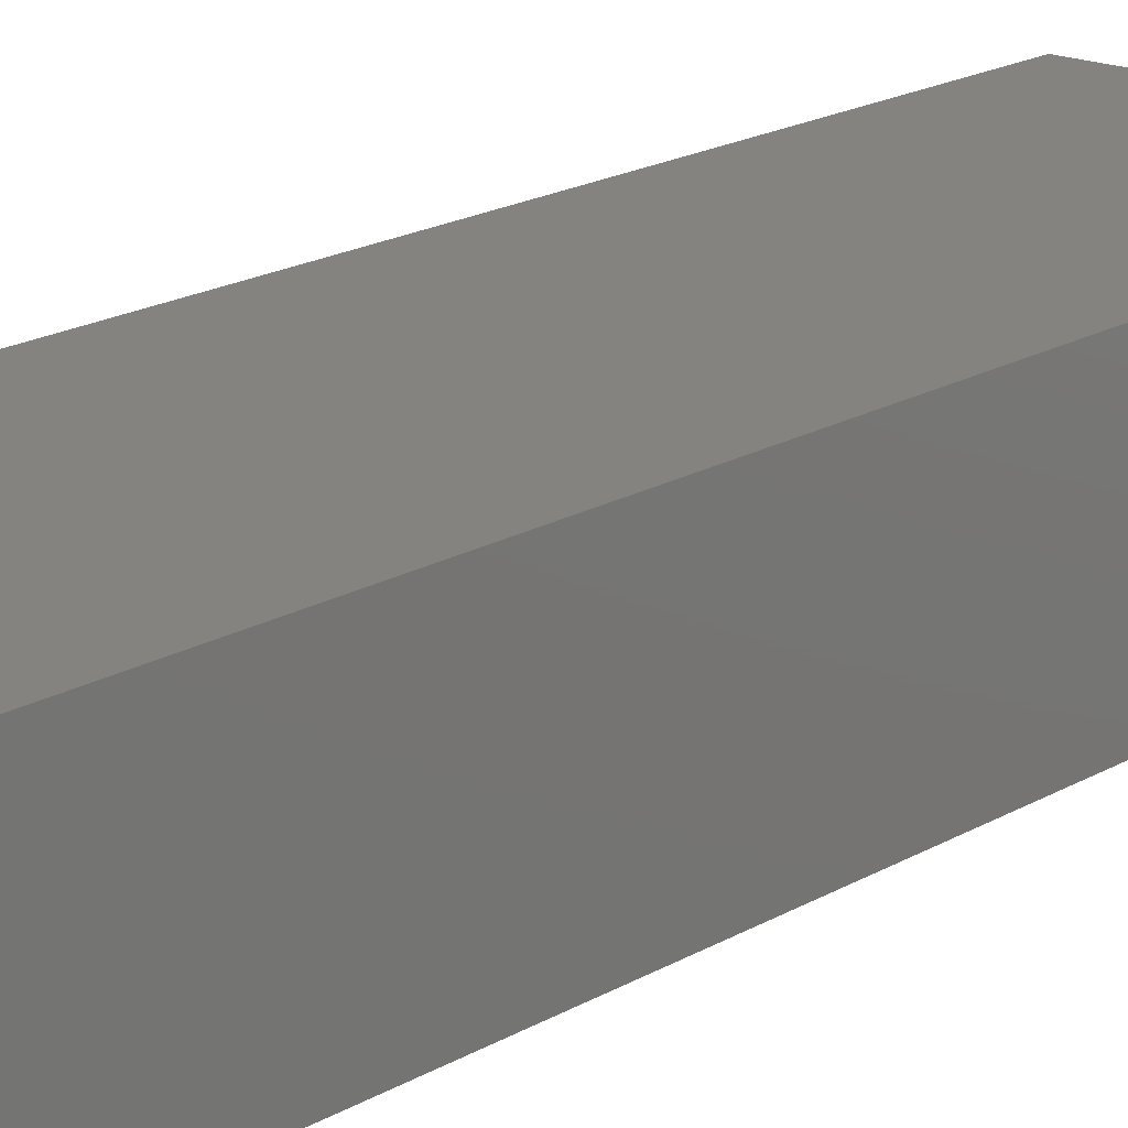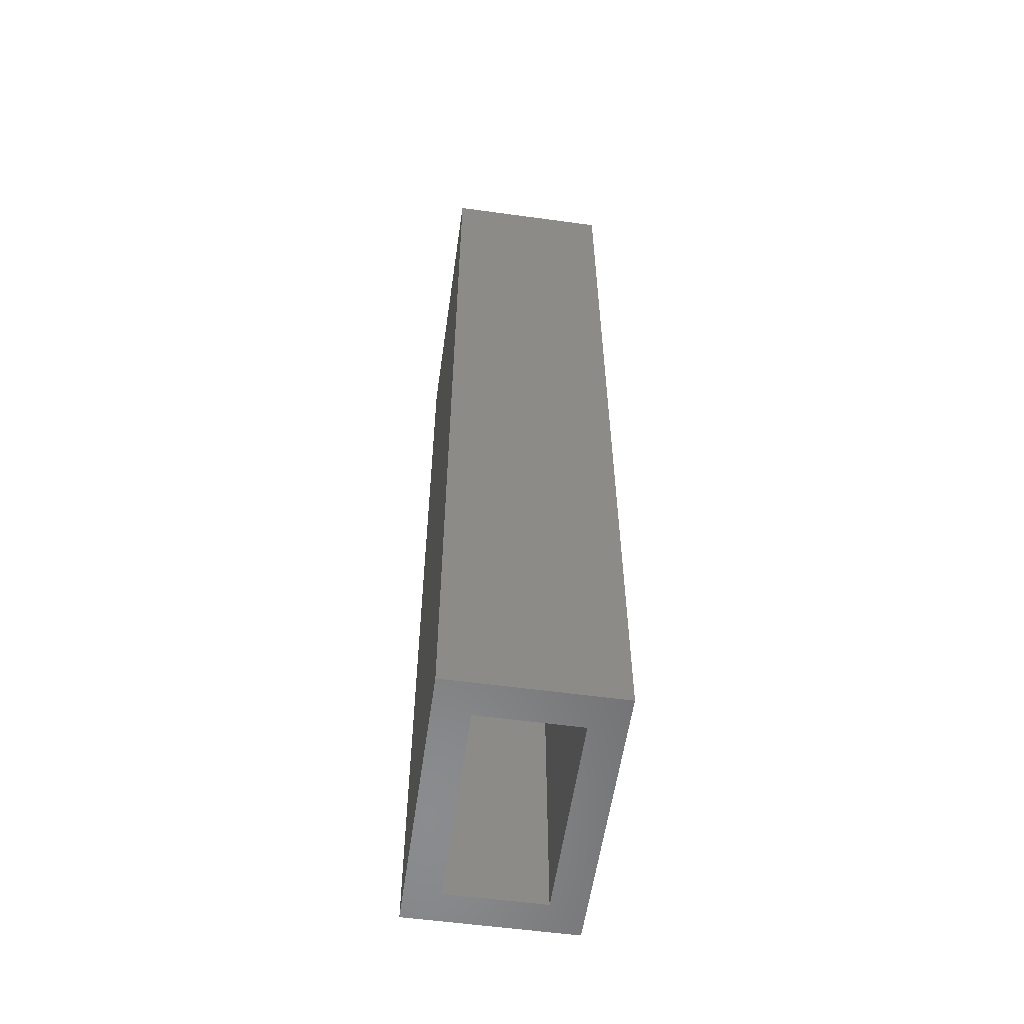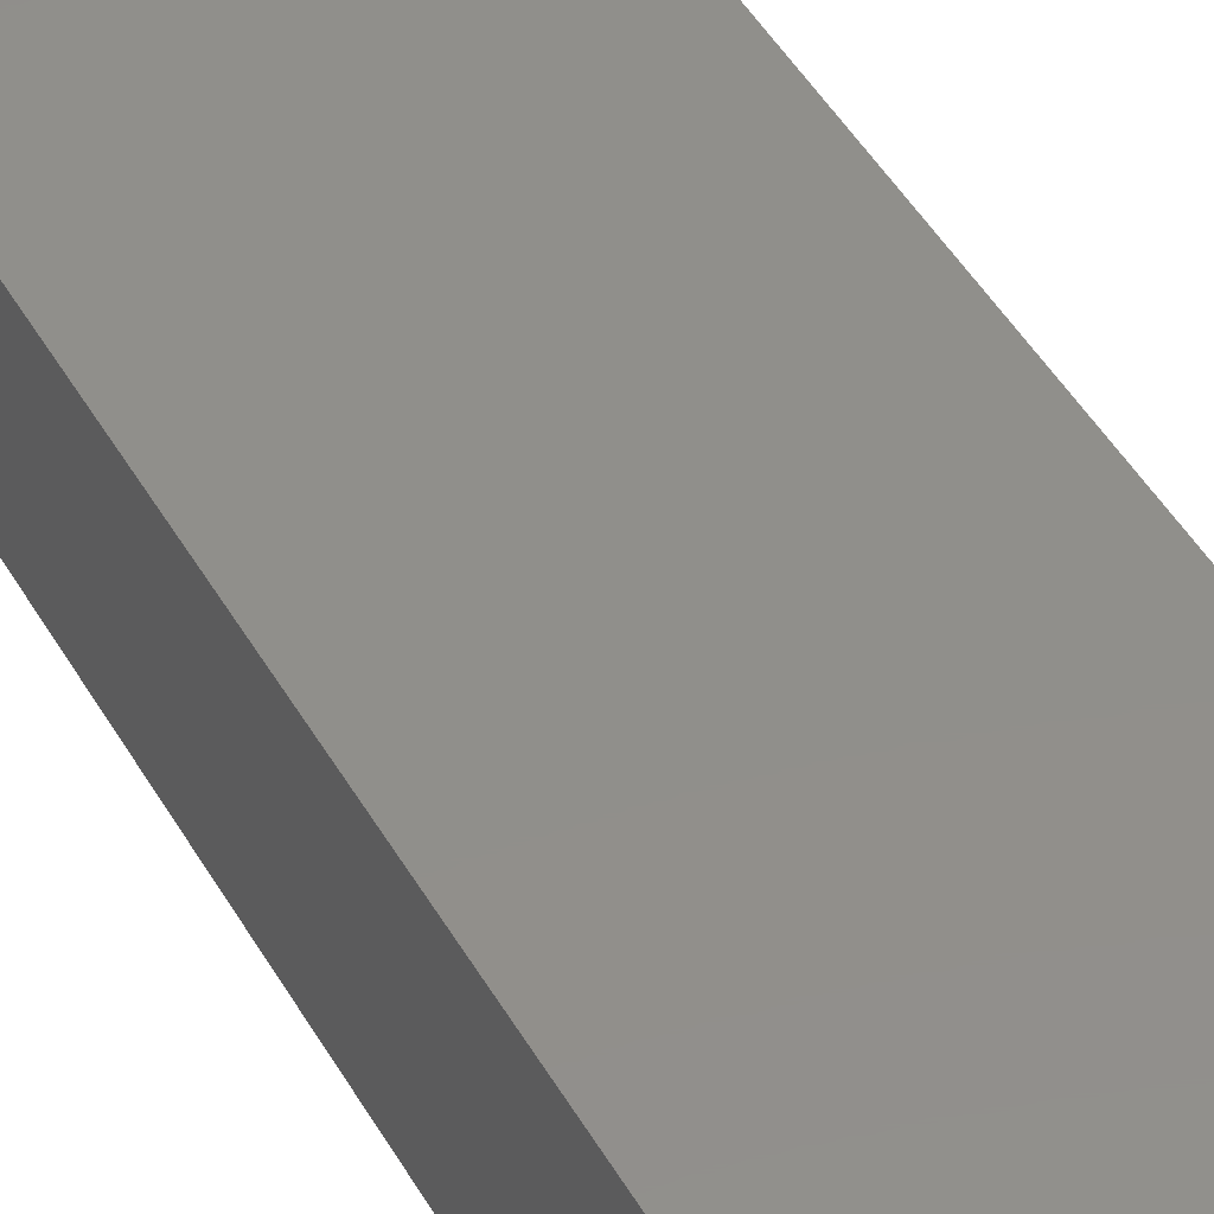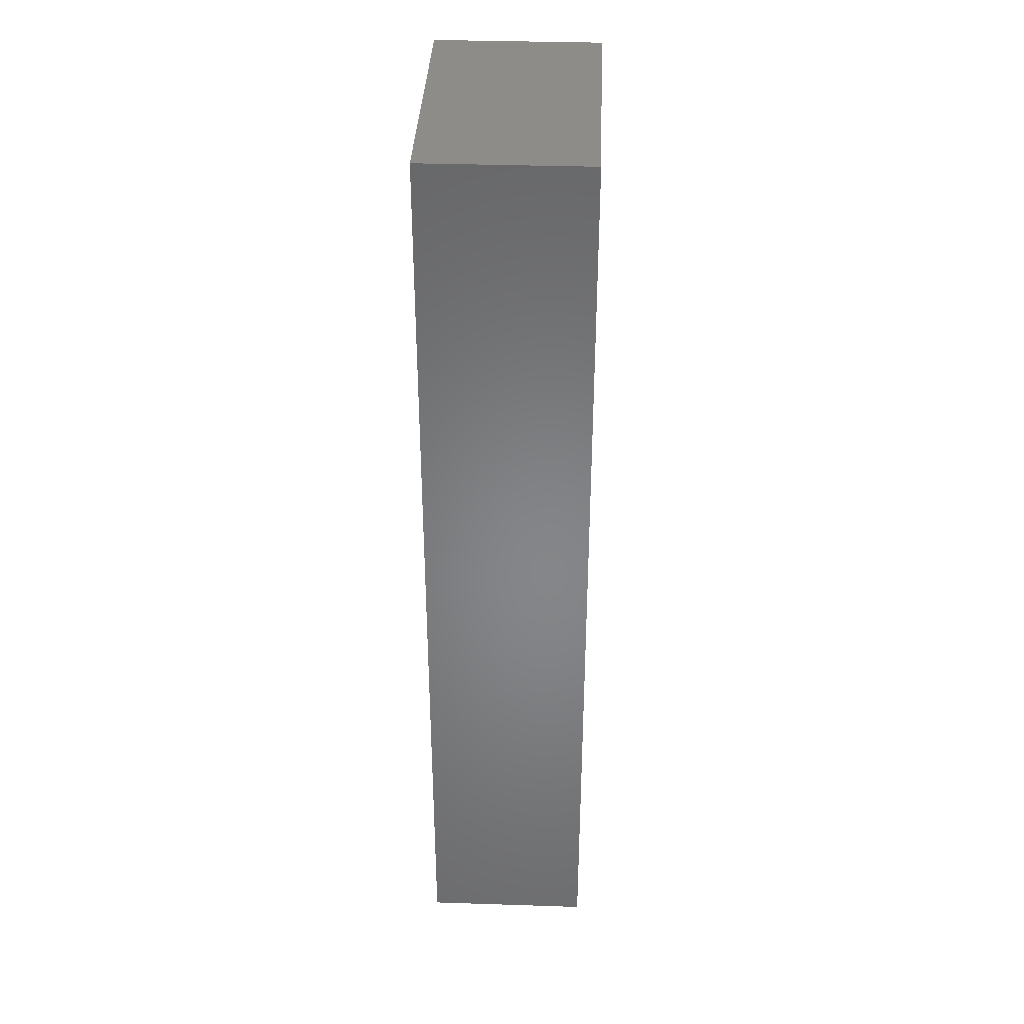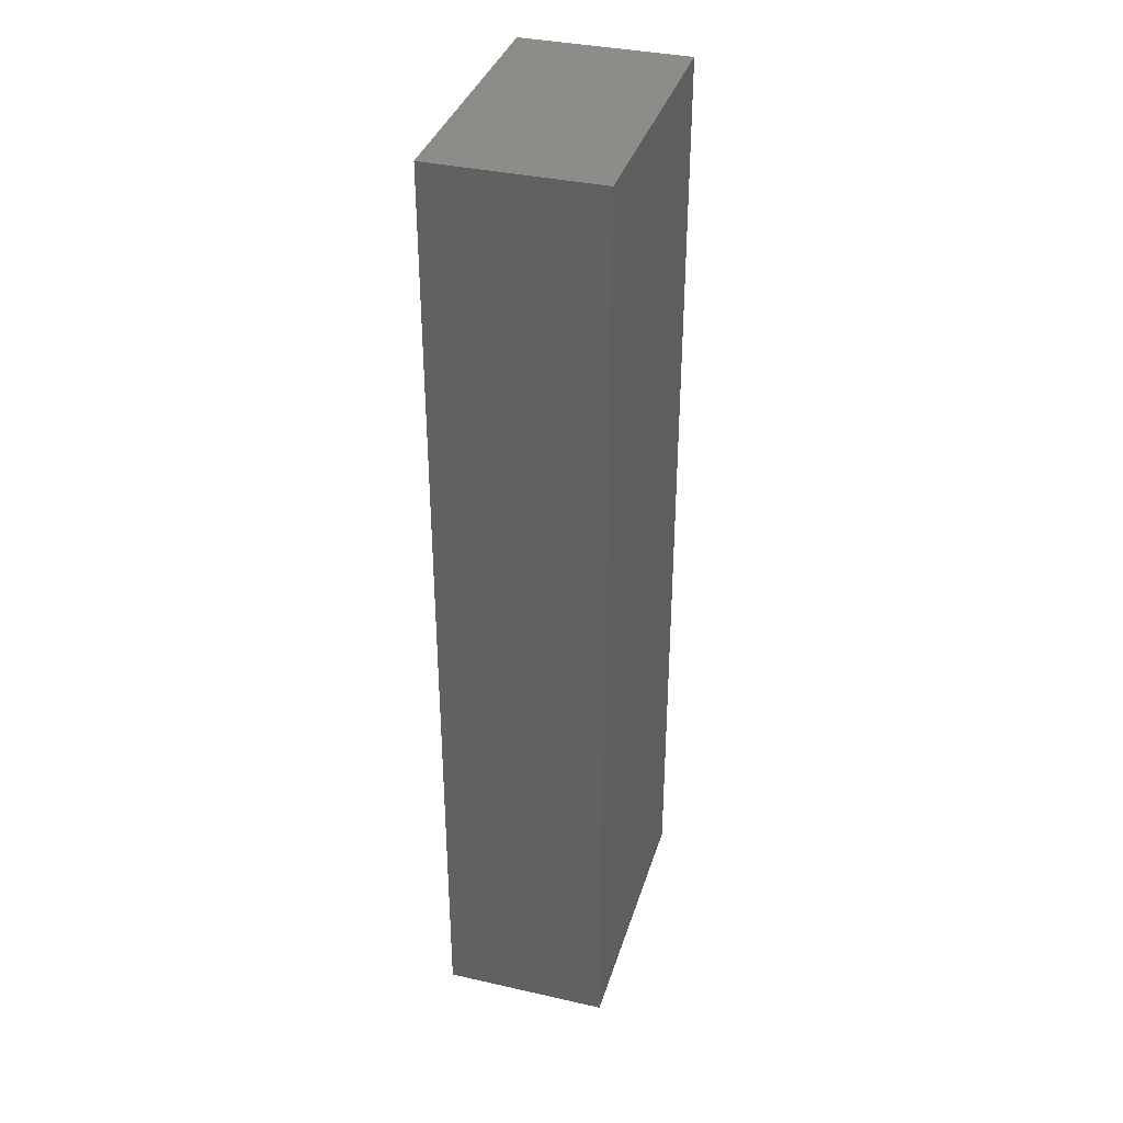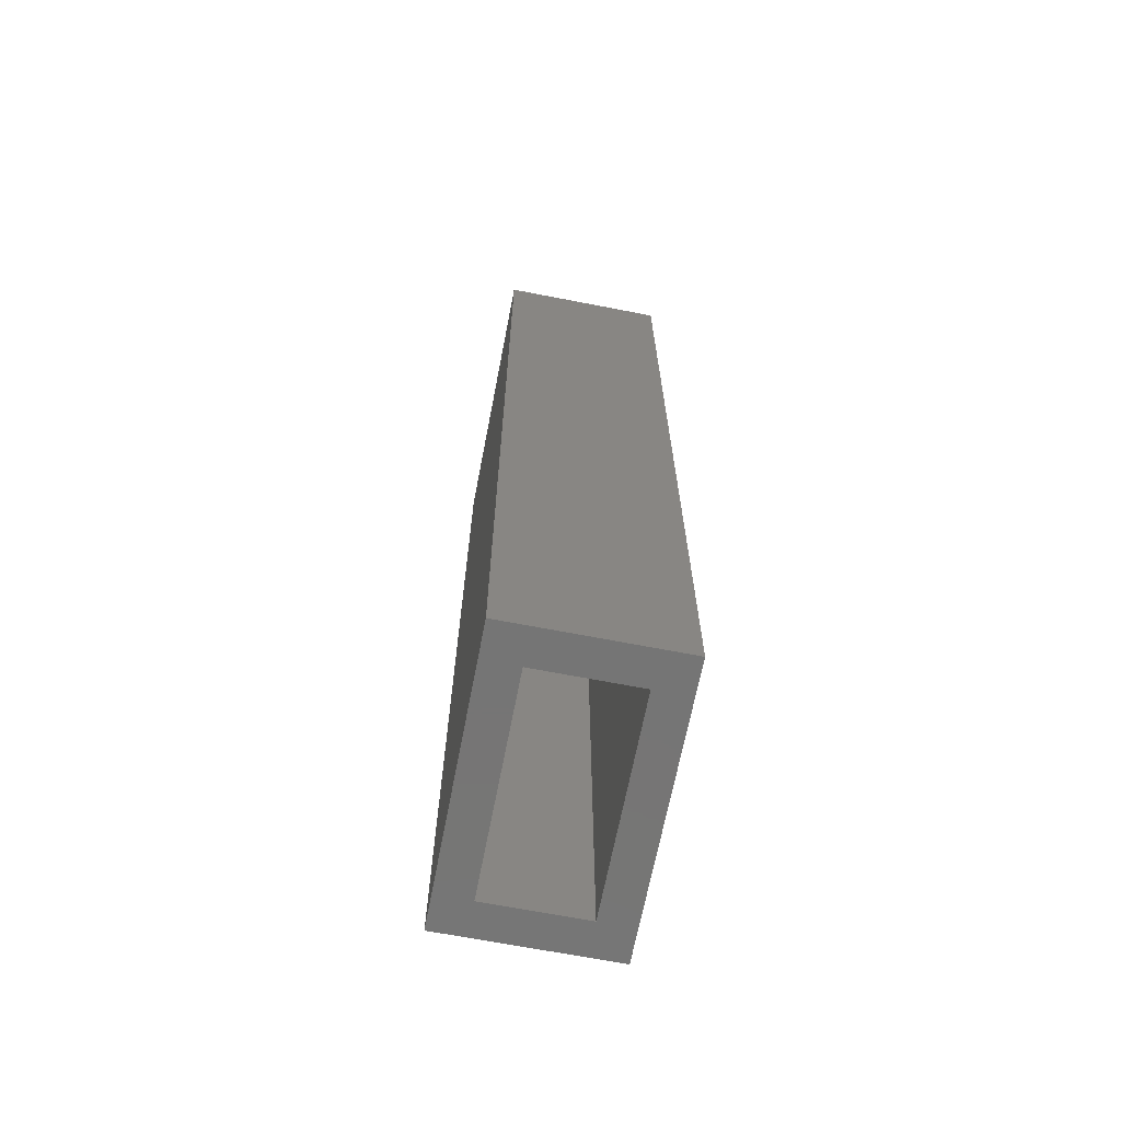
<metadata>
{"format":"stl","ext":"stl","renderer":"f3d","projection":"perspective","resolution":1024,"background":"white","views":[{"elev":17.8,"azim":40.6,"up":"+Z"},{"elev":-57.0,"azim":81.9,"up":"+Y"},{"elev":49.1,"azim":150.6,"up":"+Z"},{"elev":36.8,"azim":92.4,"up":"+Y"},{"elev":36.2,"azim":106.4,"up":"+Y"},{"elev":-67.6,"azim":-101.0,"up":"+Y"}]}
</metadata>
<code>
# stl→obj: 16 verts, 28 faces
v 0.2227 -0.75 0.2344
v 0.168 -0.75 0.1797
v 0.2227 -0.75 -0.03125
v 0.168 -0.75 0.02344
v -0.2188 -0.75 -0.03125
v -0.1641 -0.75 0.02344
v -0.2188 -0.75 0.2344
v -0.1641 -0.75 0.1797
v 0.168 0.7266 0.1797
v 0.168 0.7266 0.02344
v -0.1641 0.7266 0.1797
v -0.1641 0.7266 0.02344
v 0.2227 0.7812 0.2344
v 0.2227 0.7812 -0.03125
v -0.2188 0.7812 0.2344
v -0.2188 0.7812 -0.03125
f 1 2 3
f 3 2 4
f 3 4 5
f 5 4 6
f 5 6 7
f 7 6 8
f 7 8 1
f 1 8 2
f 2 9 4
f 4 9 10
f 11 8 12
f 12 8 6
f 6 4 12
f 12 4 10
f 8 11 2
f 2 11 9
f 1 3 13
f 13 3 14
f 13 14 15
f 15 14 16
f 15 16 7
f 7 16 5
f 5 16 3
f 3 16 14
f 7 1 15
f 15 1 13
f 9 11 10
f 10 11 12

</code>
